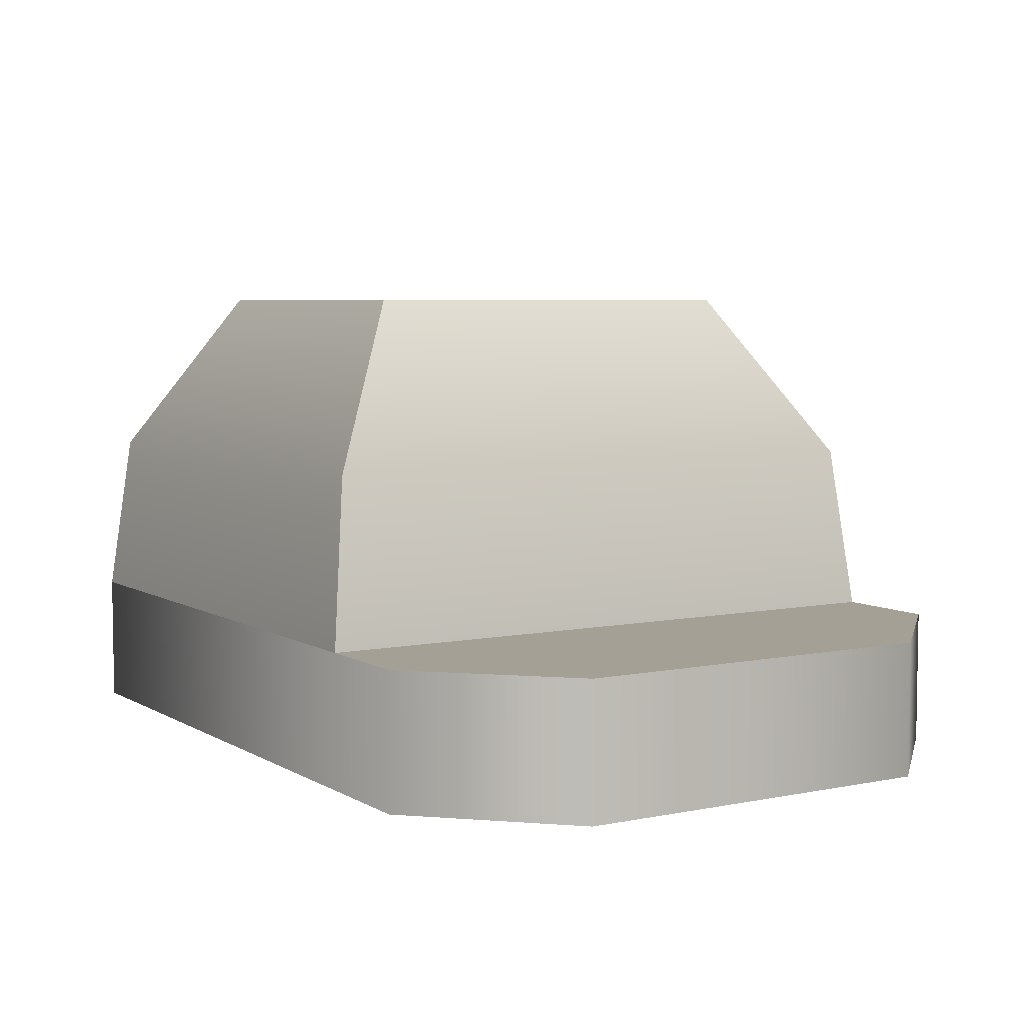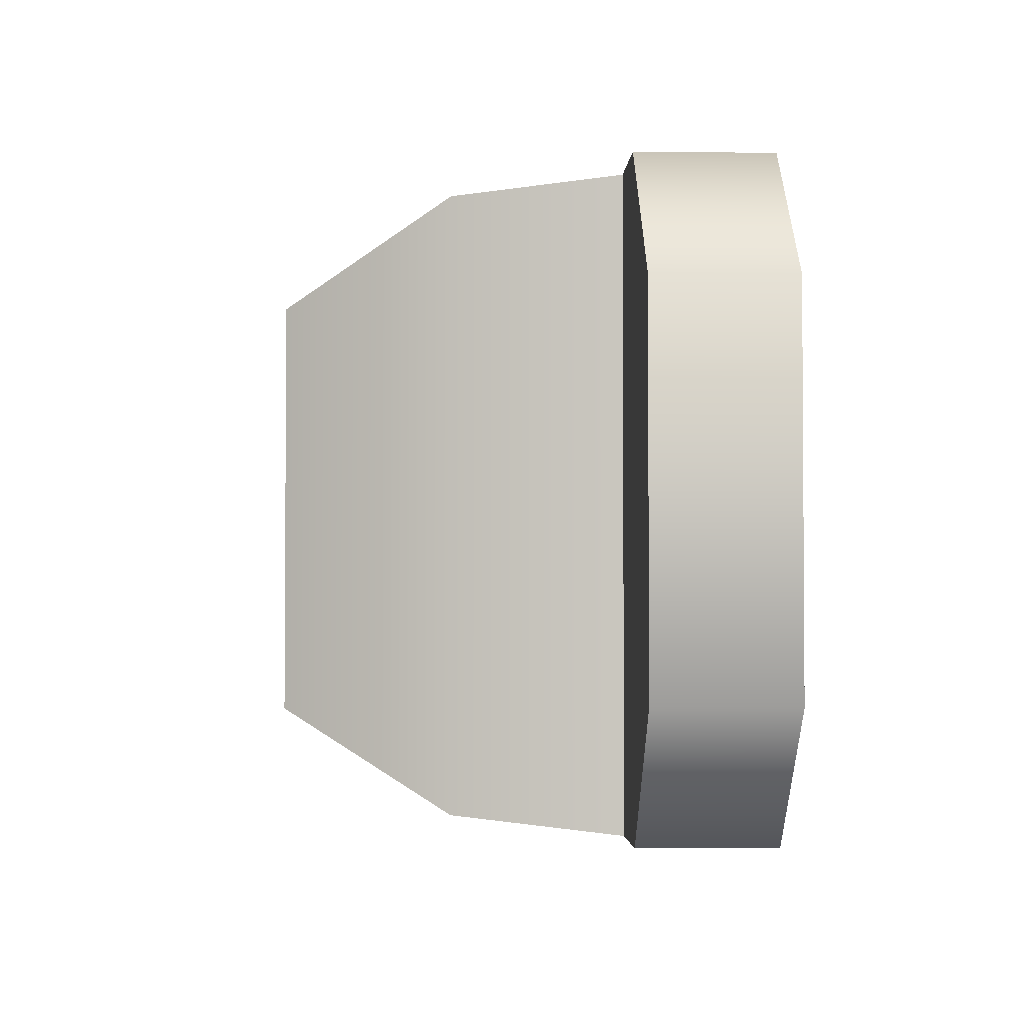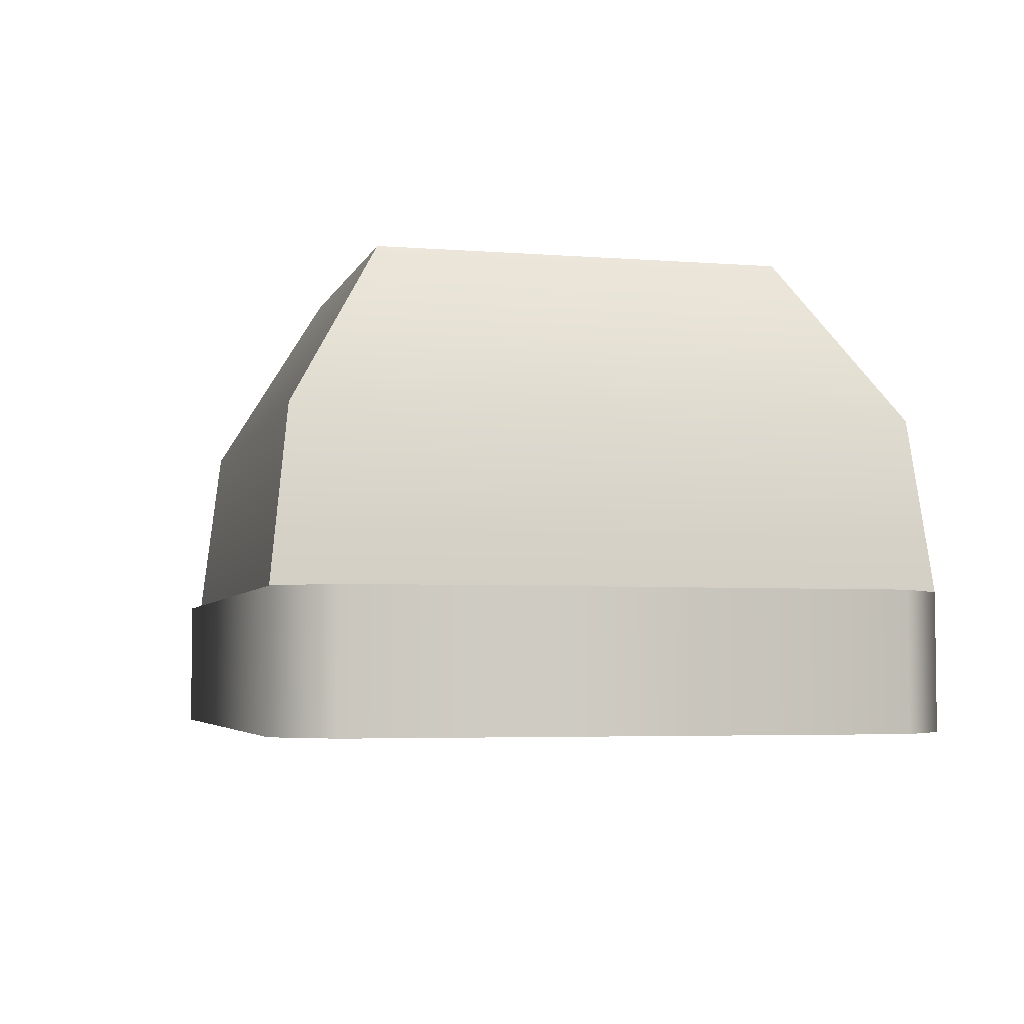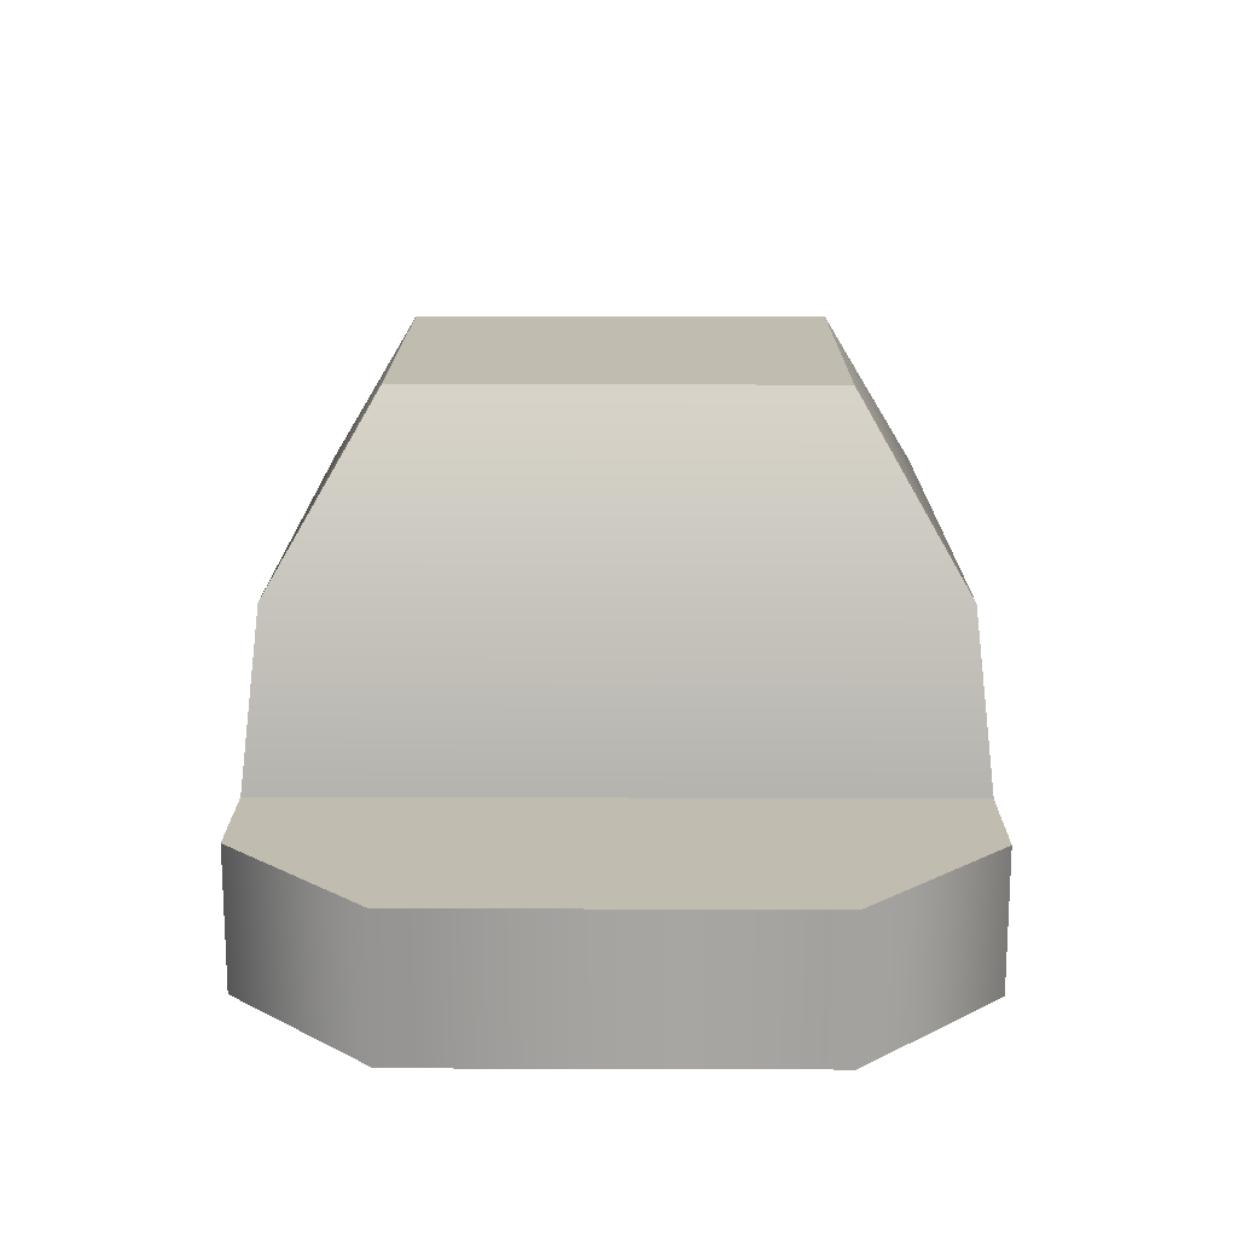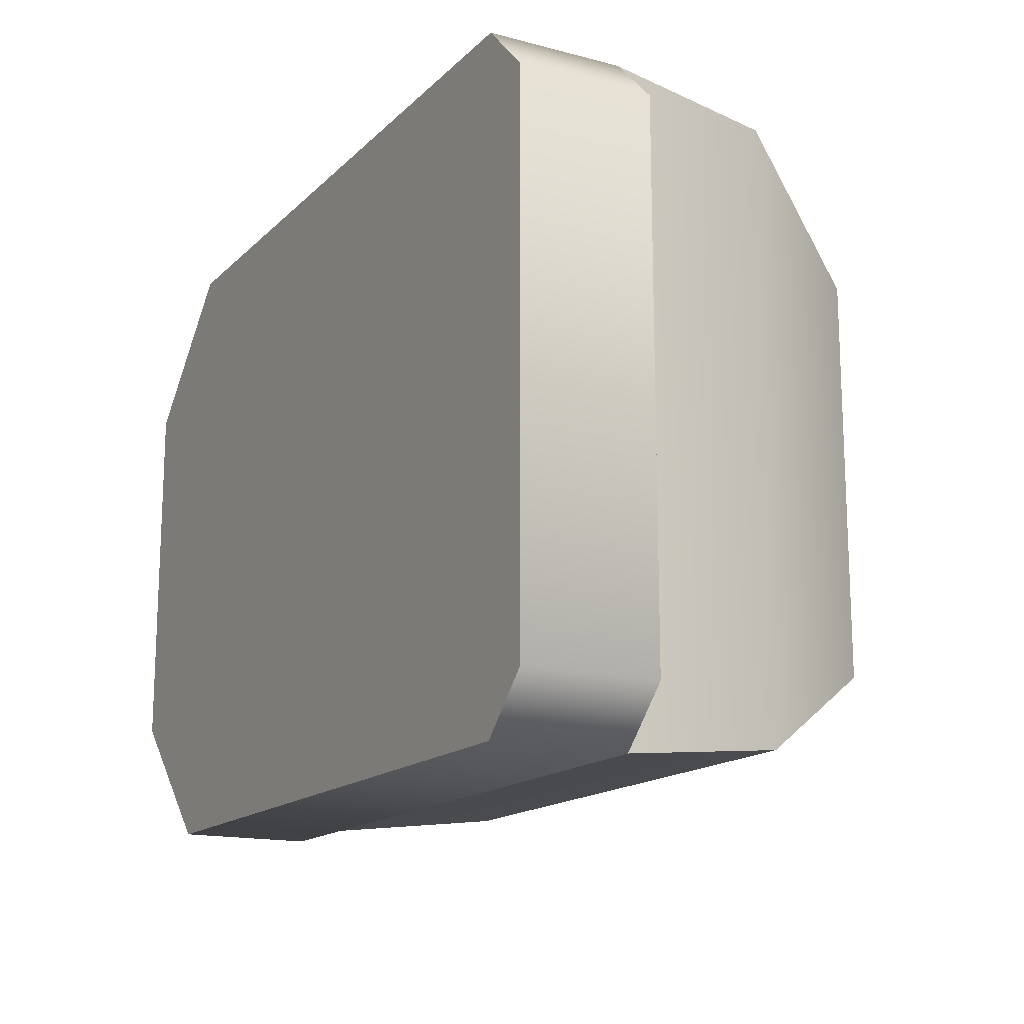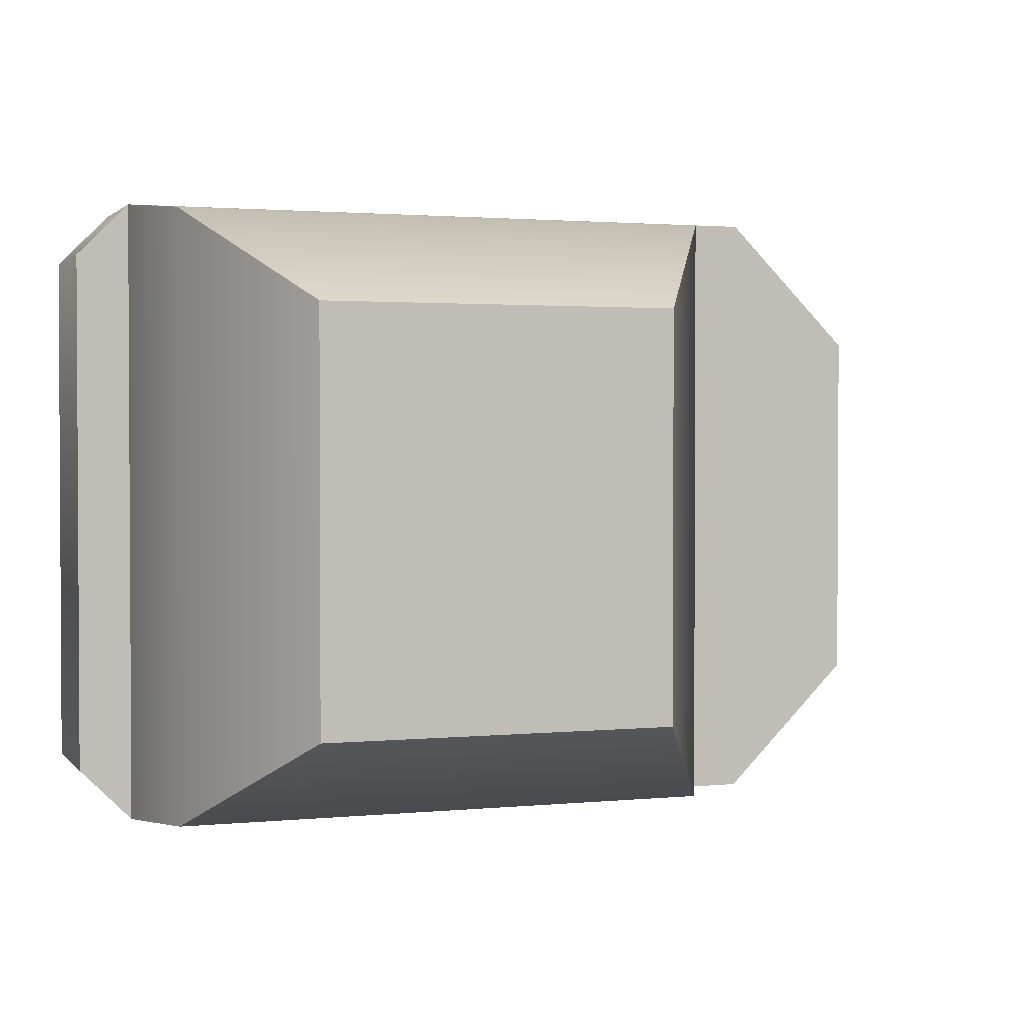
<metadata>
{"format":"obj","ext":"obj","renderer":"f3d","projection":"perspective","resolution":1024,"background":"white","views":[{"elev":5.8,"azim":-121.6,"up":"+Y"},{"elev":-2.5,"azim":-92.2,"up":"+Z"},{"elev":-4.4,"azim":75.7,"up":"+Y"},{"elev":16.4,"azim":-89.6,"up":"+Y"},{"elev":-15.6,"azim":61.3,"up":"+Z"},{"elev":1.8,"azim":160.4,"up":"+Z"}]}
</metadata>
<code>
g hat-hard
v -0.155 0 -0.07 1 1 1
v -0.155 0.05 -0.07 1 1 1
v -0.155 0 0.07 1 1 1
v -0.155 0.05 0.07 1 1 1
v -0.105 0 -0.12 1 1 1
v -0.105 0.05 -0.12 1 1 1
v -0.105 0 0.12 1 1 1
v -0.105 0.05 0.12 1 1 1
v 0.175 0 0.1 1 1 1
v 0.175 0 -0.1 1 1 1
v 0.155 0 0.12 1 1 1
v 0.155 0 -0.12 1 1 1
v 0.111 0.175 -0.076 1 1 1
v 0.111 0.175 0.076 1 1 1
v -0.021 0.175 -0.076 1 1 1
v -0.021 0.175 0.076 1 1 1
v -0.065 0.05 -0.12 1 1 1
v 0.155 0.05 -0.12 1 1 1
v -0.05796 0.1125 -0.113 1 1 1
v 0.148 0.1125 -0.113 1 1 1
v -0.065 0.05 0.12 1 1 1
v -0.05796 0.1125 0.113 1 1 1
v 0.155 0.05 0.12 1 1 1
v 0.148 0.1125 0.113 1 1 1
v 0.175 0.05 -0.1 1 1 1
v 0.175 0.05 0.1 1 1 1
f 3 2 1
f 2 3 4
f 1 6 5
f 6 1 2
f 7 4 3
f 4 7 8
f 11 10 9
f 10 11 12
f 12 11 7
f 12 7 5
f 5 7 3
f 5 3 1
f 15 14 13
f 14 15 16
f 19 18 17
f 18 19 20
f 21 19 17
f 19 21 22
f 24 21 23
f 21 24 22
f 20 23 18
f 23 20 24
f 15 20 19
f 20 15 13
f 22 15 19
f 15 22 16
f 14 22 24
f 22 14 16
f 13 24 20
f 24 13 14
f 26 10 25
f 10 26 9
f 6 21 17
f 21 6 8
f 8 6 2
f 8 2 4
f 23 7 11
f 7 23 8
f 8 23 21
f 23 9 26
f 9 23 11
f 18 26 25
f 26 18 23
f 25 12 18
f 12 25 10
f 6 12 5
f 12 6 18
f 18 6 17
g hat-hard
f 3 2 1
f 2 3 4
f 1 6 5
f 6 1 2
f 7 4 3
f 4 7 8
f 11 10 9
f 10 11 12
f 12 11 7
f 12 7 5
f 5 7 3
f 5 3 1
f 15 14 13
f 14 15 16
f 19 18 17
f 18 19 20
f 21 19 17
f 19 21 22
f 24 21 23
f 21 24 22
f 20 23 18
f 23 20 24
f 15 20 19
f 20 15 13
f 22 15 19
f 15 22 16
f 14 22 24
f 22 14 16
f 13 24 20
f 24 13 14
f 26 10 25
f 10 26 9
f 6 21 17
f 21 6 8
f 8 6 2
f 8 2 4
f 23 7 11
f 7 23 8
f 8 23 21
f 23 9 26
f 9 23 11
f 18 26 25
f 26 18 23
f 25 12 18
f 12 25 10
f 6 12 5
f 12 6 18
f 18 6 17

</code>
